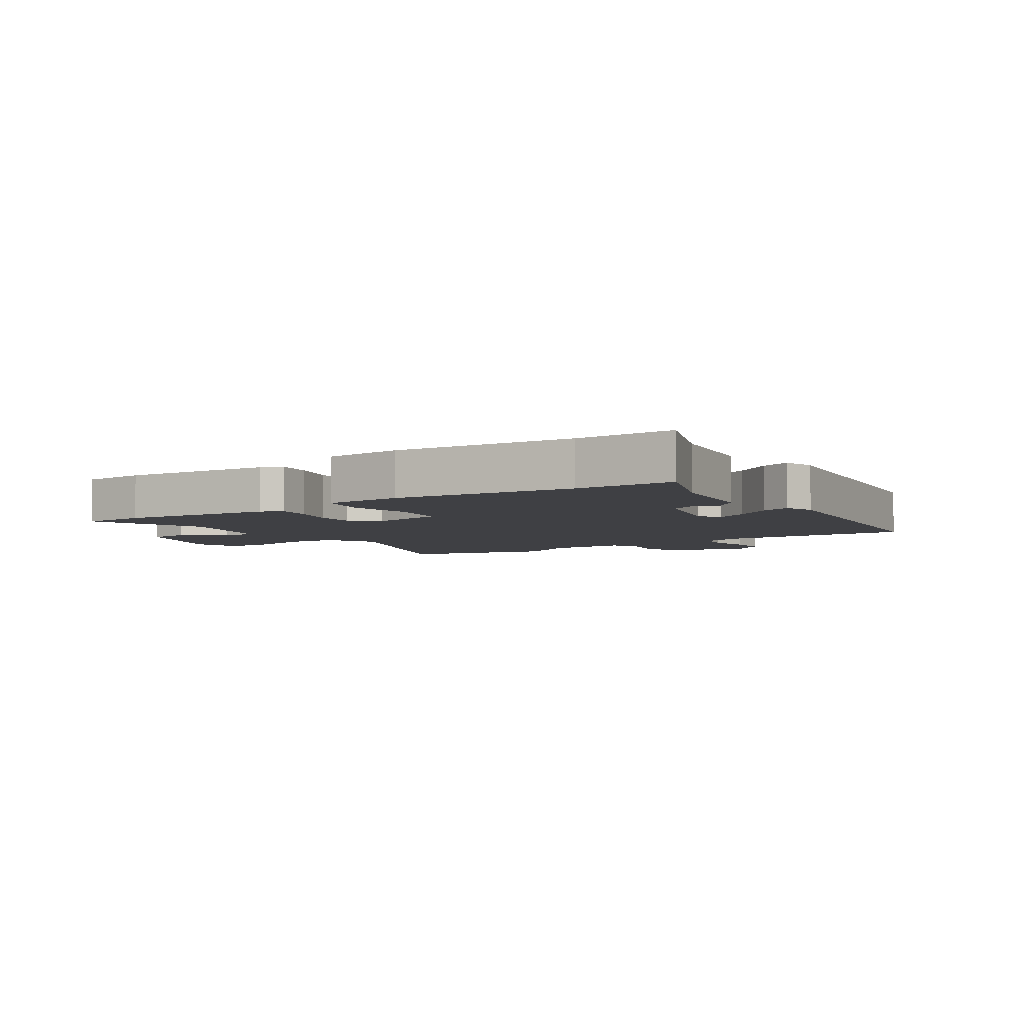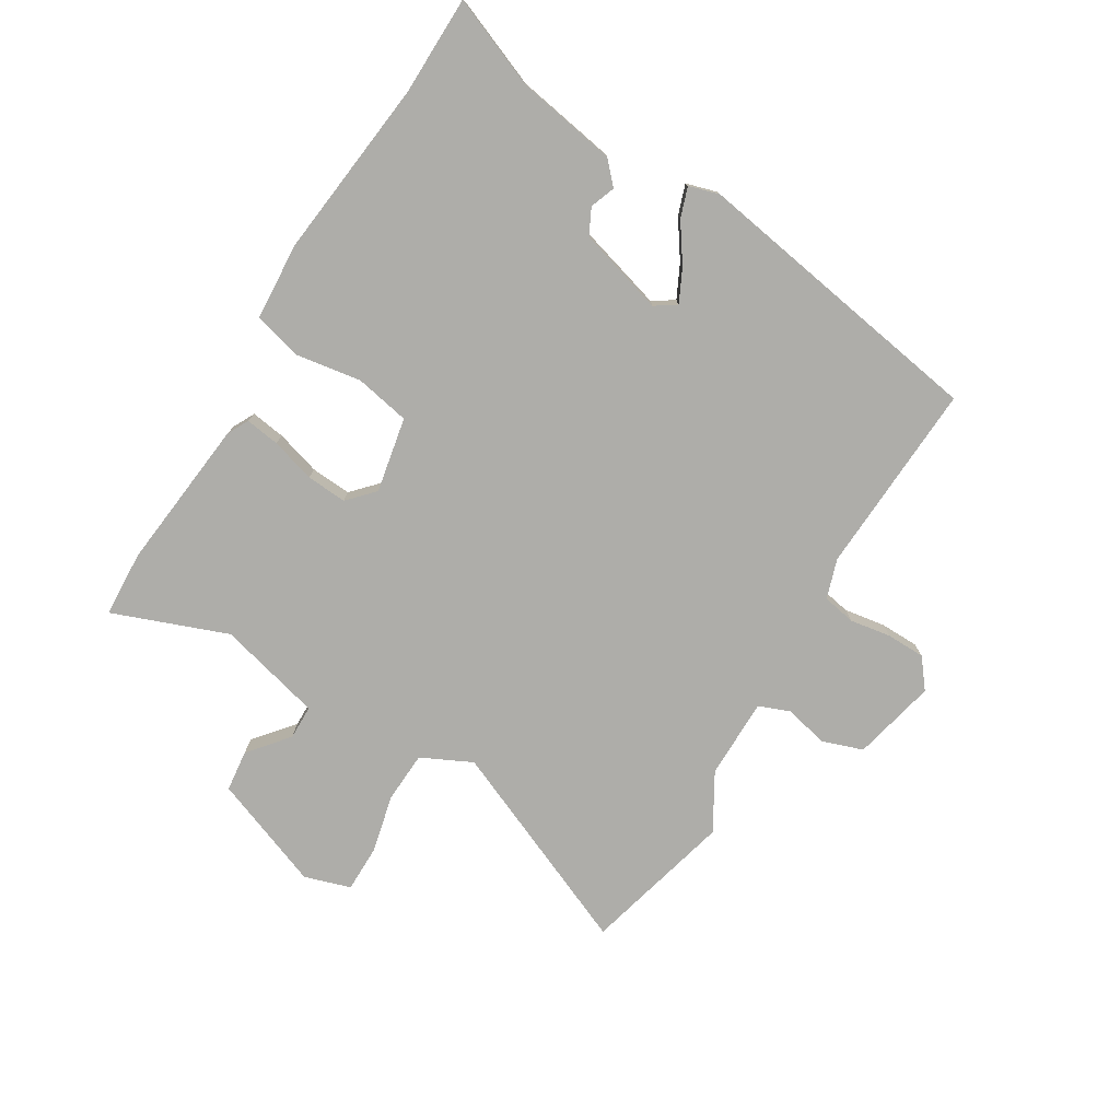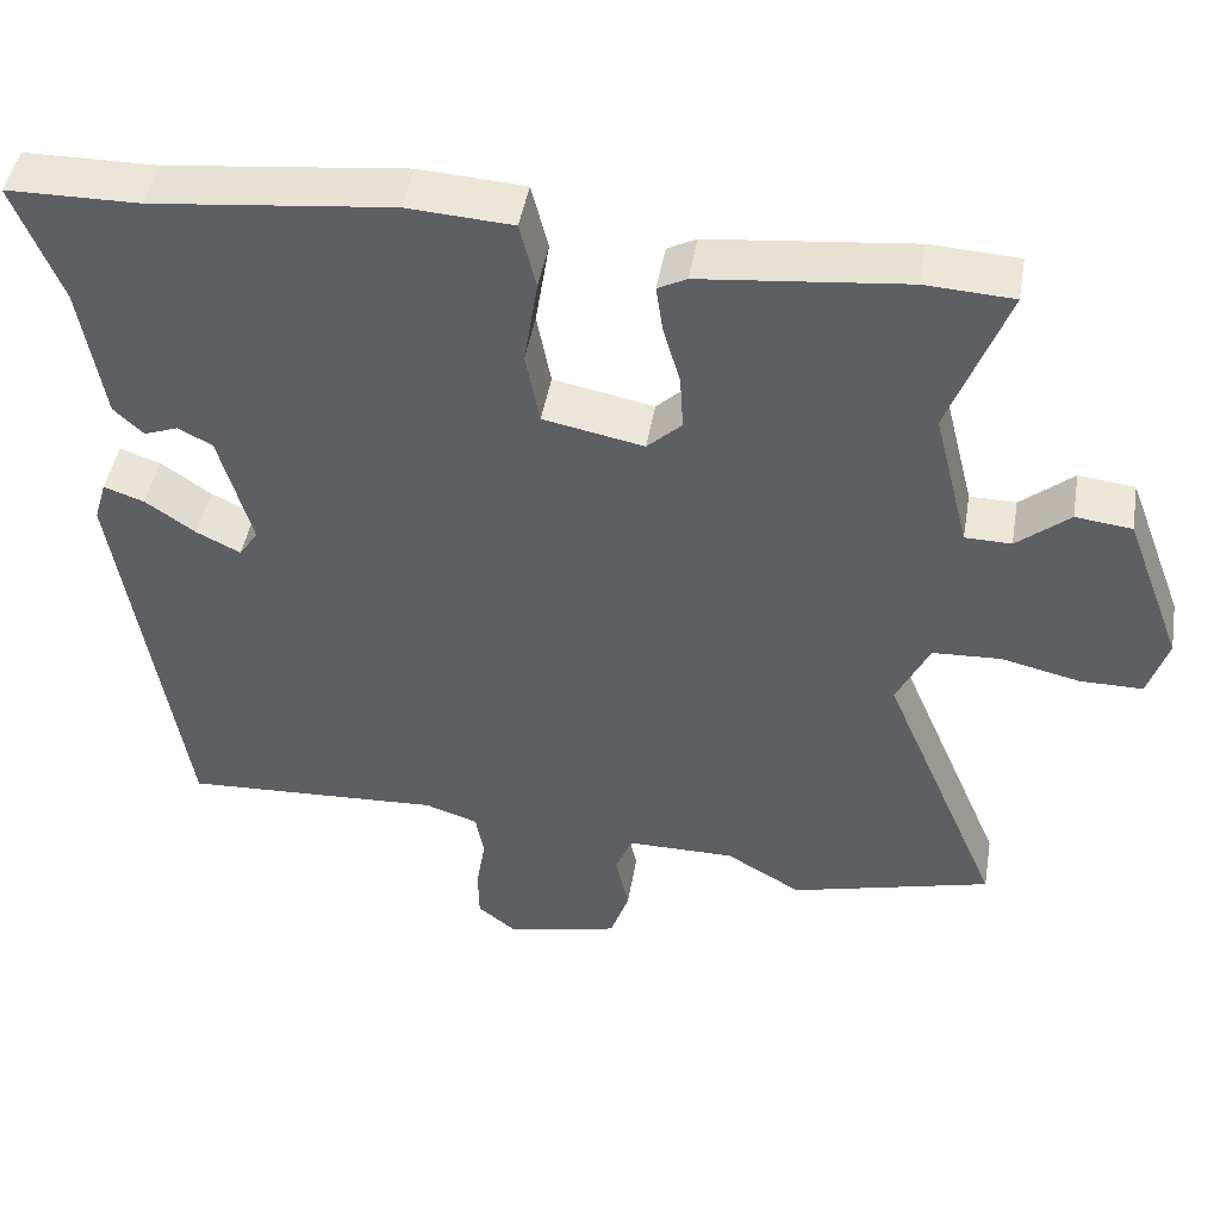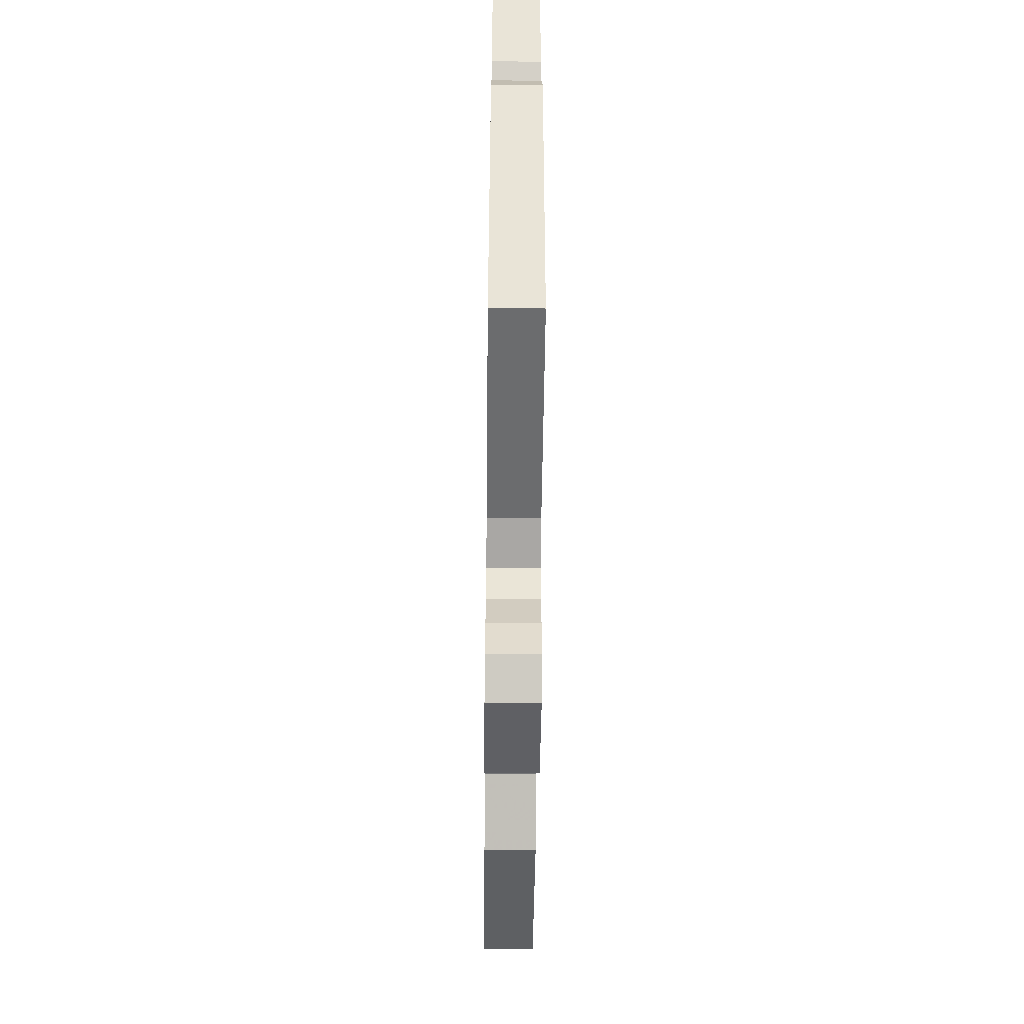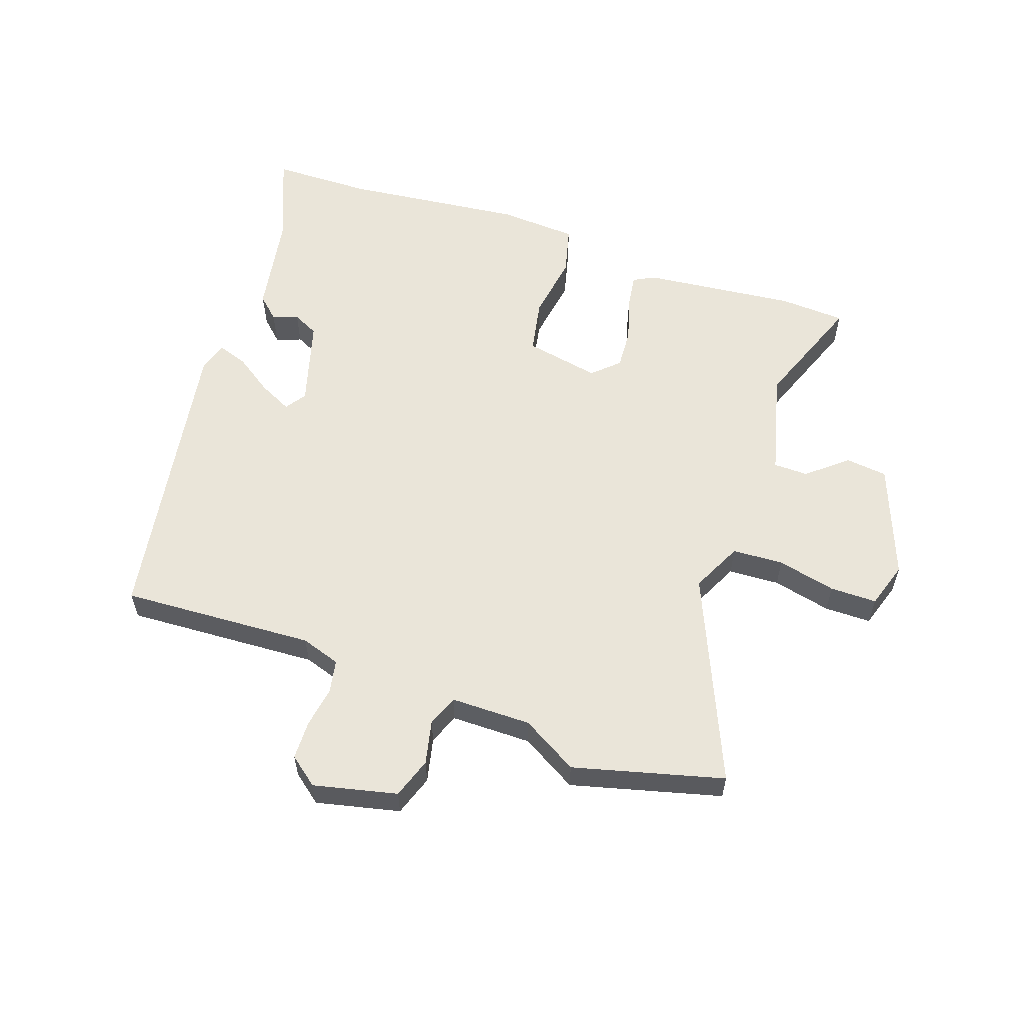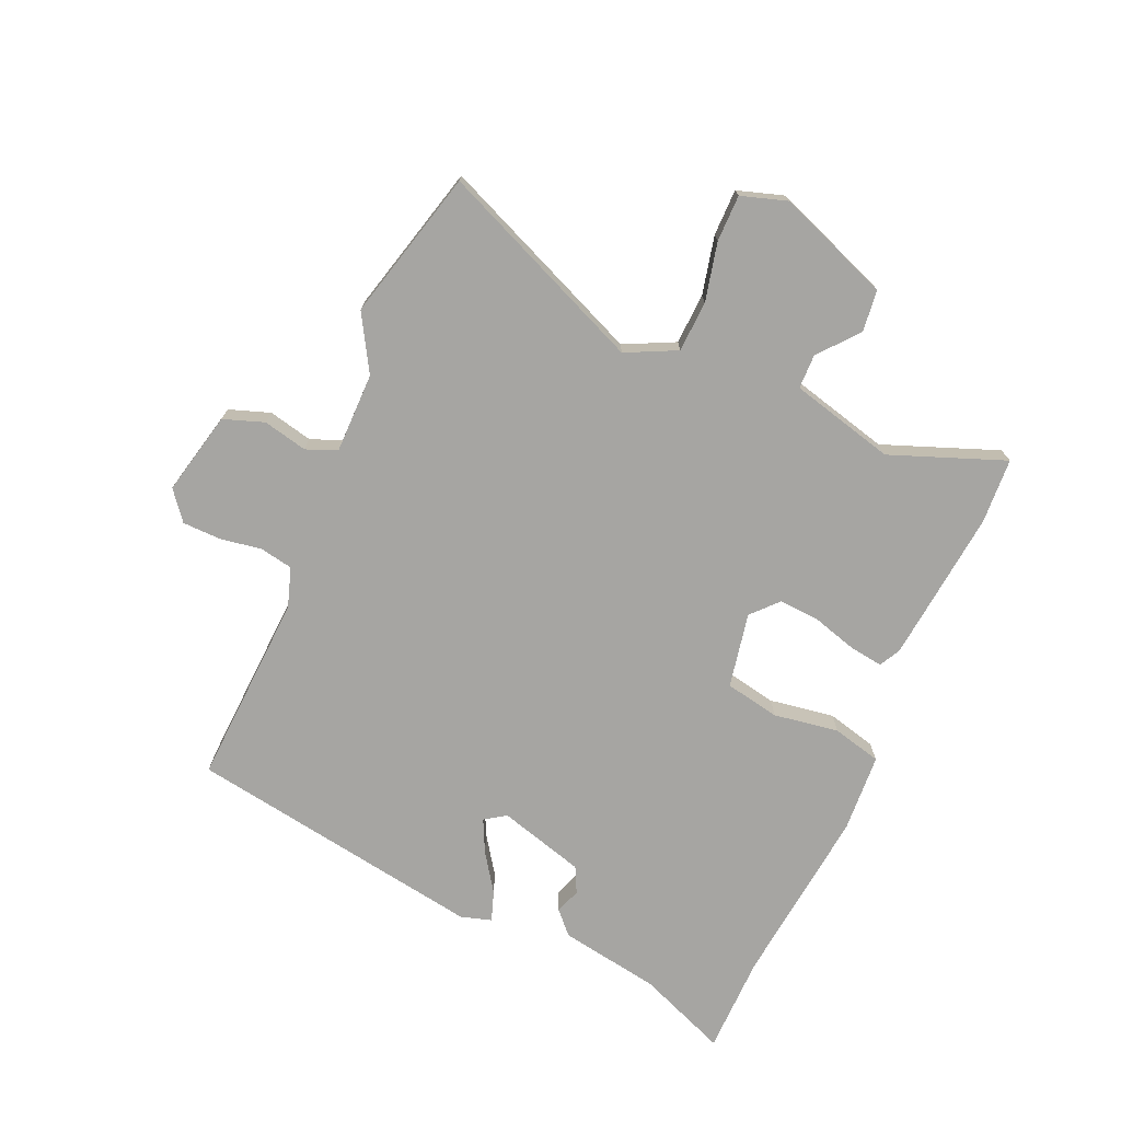
<metadata>
{"format":"obj","ext":"obj","renderer":"f3d","projection":"perspective","resolution":1024,"background":"white","views":[{"elev":-5.0,"azim":34.9,"up":"+Y"},{"elev":-77.1,"azim":58.7,"up":"+Y"},{"elev":45.6,"azim":-170.4,"up":"+Z"},{"elev":-56.5,"azim":89.4,"up":"+Z"},{"elev":58.1,"azim":-161.0,"up":"+Y"},{"elev":-73.6,"azim":-113.7,"up":"+Y"}]}
</metadata>
<code>
v -0.362 0.07 -0.536
v -0.606 0.07 -0.473
v -0.463 0.07 -0.137
v -0.503 0.07 -0.055
v -0.586 0.07 -0.051
v -0.681 0.07 -0.073
v -0.757 0.07 -0.073
v -0.781 0.07 0.002
v -0.712 0.07 0.185
v -0.644 0.07 0.193
v -0.58 0.07 0.14
v -0.524 0.07 0.141
v -0.481 0.07 0.311
v -0.552 0.07 0.497
v -0.445 0.07 0.503
v -0.197 0.07 0.477
v -0.162 0.07 0.459
v -0.17 0.07 0.403
v -0.191 0.07 0.331
v -0.195 0.07 0.265
v -0.153 0.07 0.226
v -0.031 0.07 0.25
v -0.014 0.07 0.339
v -0.031 0.07 0.445
v -0.011 0.07 0.525
v 0.117 0.07 0.533
v 0.409 0.07 0.501
v 0.57 0.07 0.499
v 0.512 0.07 0.354
v 0.484 0.07 0.189
v 0.448 0.07 0.155
v 0.407 0.07 0.17
v 0.365 0.07 0.149
v 0.325 0.07 0.008
v 0.348 0.07 -0.026
v 0.401 0.07 0
v 0.462 0.07 0.042
v 0.511 0.07 0.059
v 0.526 0.07 0.009
v 0.448 0.07 -0.476
v 0.134 0.07 -0.46
v 0.07 0.07 -0.481
v 0.06 0.07 -0.535
v 0.071 0.07 -0.602
v 0.07 0.07 -0.665
v 0.023 0.07 -0.702
v -0.113 0.07 -0.671
v -0.136 0.07 -0.605
v -0.12 0.07 -0.533
v -0.14 0.07 -0.483
v -0.271 0.07 -0.483
v -0.362 0 -0.536
v -0.606 0 -0.473
v -0.463 0 -0.137
v -0.503 0 -0.055
v -0.586 0 -0.051
v -0.681 0 -0.073
v -0.757 0 -0.073
v -0.781 0 0.002
v -0.712 0 0.185
v -0.644 0 0.193
v -0.58 0 0.14
v -0.524 0 0.141
v -0.481 0 0.311
v -0.552 0 0.497
v -0.445 0 0.503
v -0.197 0 0.477
v -0.162 0 0.459
v -0.17 0 0.403
v -0.191 0 0.331
v -0.195 0 0.265
v -0.153 0 0.226
v -0.031 0 0.25
v -0.014 0 0.339
v -0.031 0 0.445
v -0.011 0 0.525
v 0.117 0 0.533
v 0.409 0 0.501
v 0.57 0 0.499
v 0.512 0 0.354
v 0.484 0 0.189
v 0.448 0 0.155
v 0.407 0 0.17
v 0.365 0 0.149
v 0.325 0 0.008
v 0.348 0 -0.026
v 0.401 0 0
v 0.462 0 0.042
v 0.511 0 0.059
v 0.526 0 0.009
v 0.448 0 -0.476
v 0.134 0 -0.46
v 0.07 0 -0.481
v 0.06 0 -0.535
v 0.071 0 -0.602
v 0.07 0 -0.665
v 0.023 0 -0.702
v -0.113 0 -0.671
v -0.136 0 -0.605
v -0.12 0 -0.533
v -0.14 0 -0.483
v -0.271 0 -0.483
f 46 47 48 49
f 46 49 50
f 43 44 45 46
f 42 43 46 50
f 41 42 50 51
f 39 40 41
f 36 37 38 39
f 35 36 39 41
f 34 35 41 51
f 29 30 31 32
f 27 28 29 32
f 27 32 33
f 23 24 25 26
f 22 23 26 27
f 16 17 18 19
f 16 19 20
f 13 14 15 16
f 12 13 16 20
f 8 9 10 11
f 8 11 12
f 5 6 7 8
f 4 5 8 12
f 3 4 12 20
f 22 27 33 34
f 21 22 34 51
f 3 20 21 51
f 1 2 3 51
f 100 99 98 97
f 101 100 97
f 97 96 95 94
f 101 97 94 93
f 102 101 93 92
f 92 91 90
f 90 89 88 87
f 92 90 87 86
f 102 92 86 85
f 83 82 81 80
f 83 80 79 78
f 84 83 78
f 77 76 75 74
f 78 77 74 73
f 70 69 68 67
f 71 70 67
f 67 66 65 64
f 71 67 64 63
f 62 61 60 59
f 63 62 59
f 59 58 57 56
f 63 59 56 55
f 71 63 55 54
f 85 84 78 73
f 102 85 73 72
f 102 72 71 54
f 102 54 53 52
f 1 52 53 2
f 2 53 54 3
f 3 54 55 4
f 4 55 56 5
f 5 56 57 6
f 6 57 58 7
f 7 58 59 8
f 8 59 60 9
f 9 60 61 10
f 10 61 62 11
f 11 62 63 12
f 12 63 64 13
f 13 64 65 14
f 14 65 66 15
f 15 66 67 16
f 16 67 68 17
f 17 68 69 18
f 18 69 70 19
f 19 70 71 20
f 20 71 72 21
f 21 72 73 22
f 22 73 74 23
f 23 74 75 24
f 24 75 76 25
f 25 76 77 26
f 26 77 78 27
f 27 78 79 28
f 28 79 80 29
f 29 80 81 30
f 30 81 82 31
f 31 82 83 32
f 32 83 84 33
f 33 84 85 34
f 34 85 86 35
f 35 86 87 36
f 36 87 88 37
f 37 88 89 38
f 38 89 90 39
f 39 90 91 40
f 40 91 92 41
f 41 92 93 42
f 42 93 94 43
f 43 94 95 44
f 44 95 96 45
f 45 96 97 46
f 46 97 98 47
f 47 98 99 48
f 48 99 100 49
f 49 100 101 50
f 50 101 102 51
f 51 102 52 1

</code>
